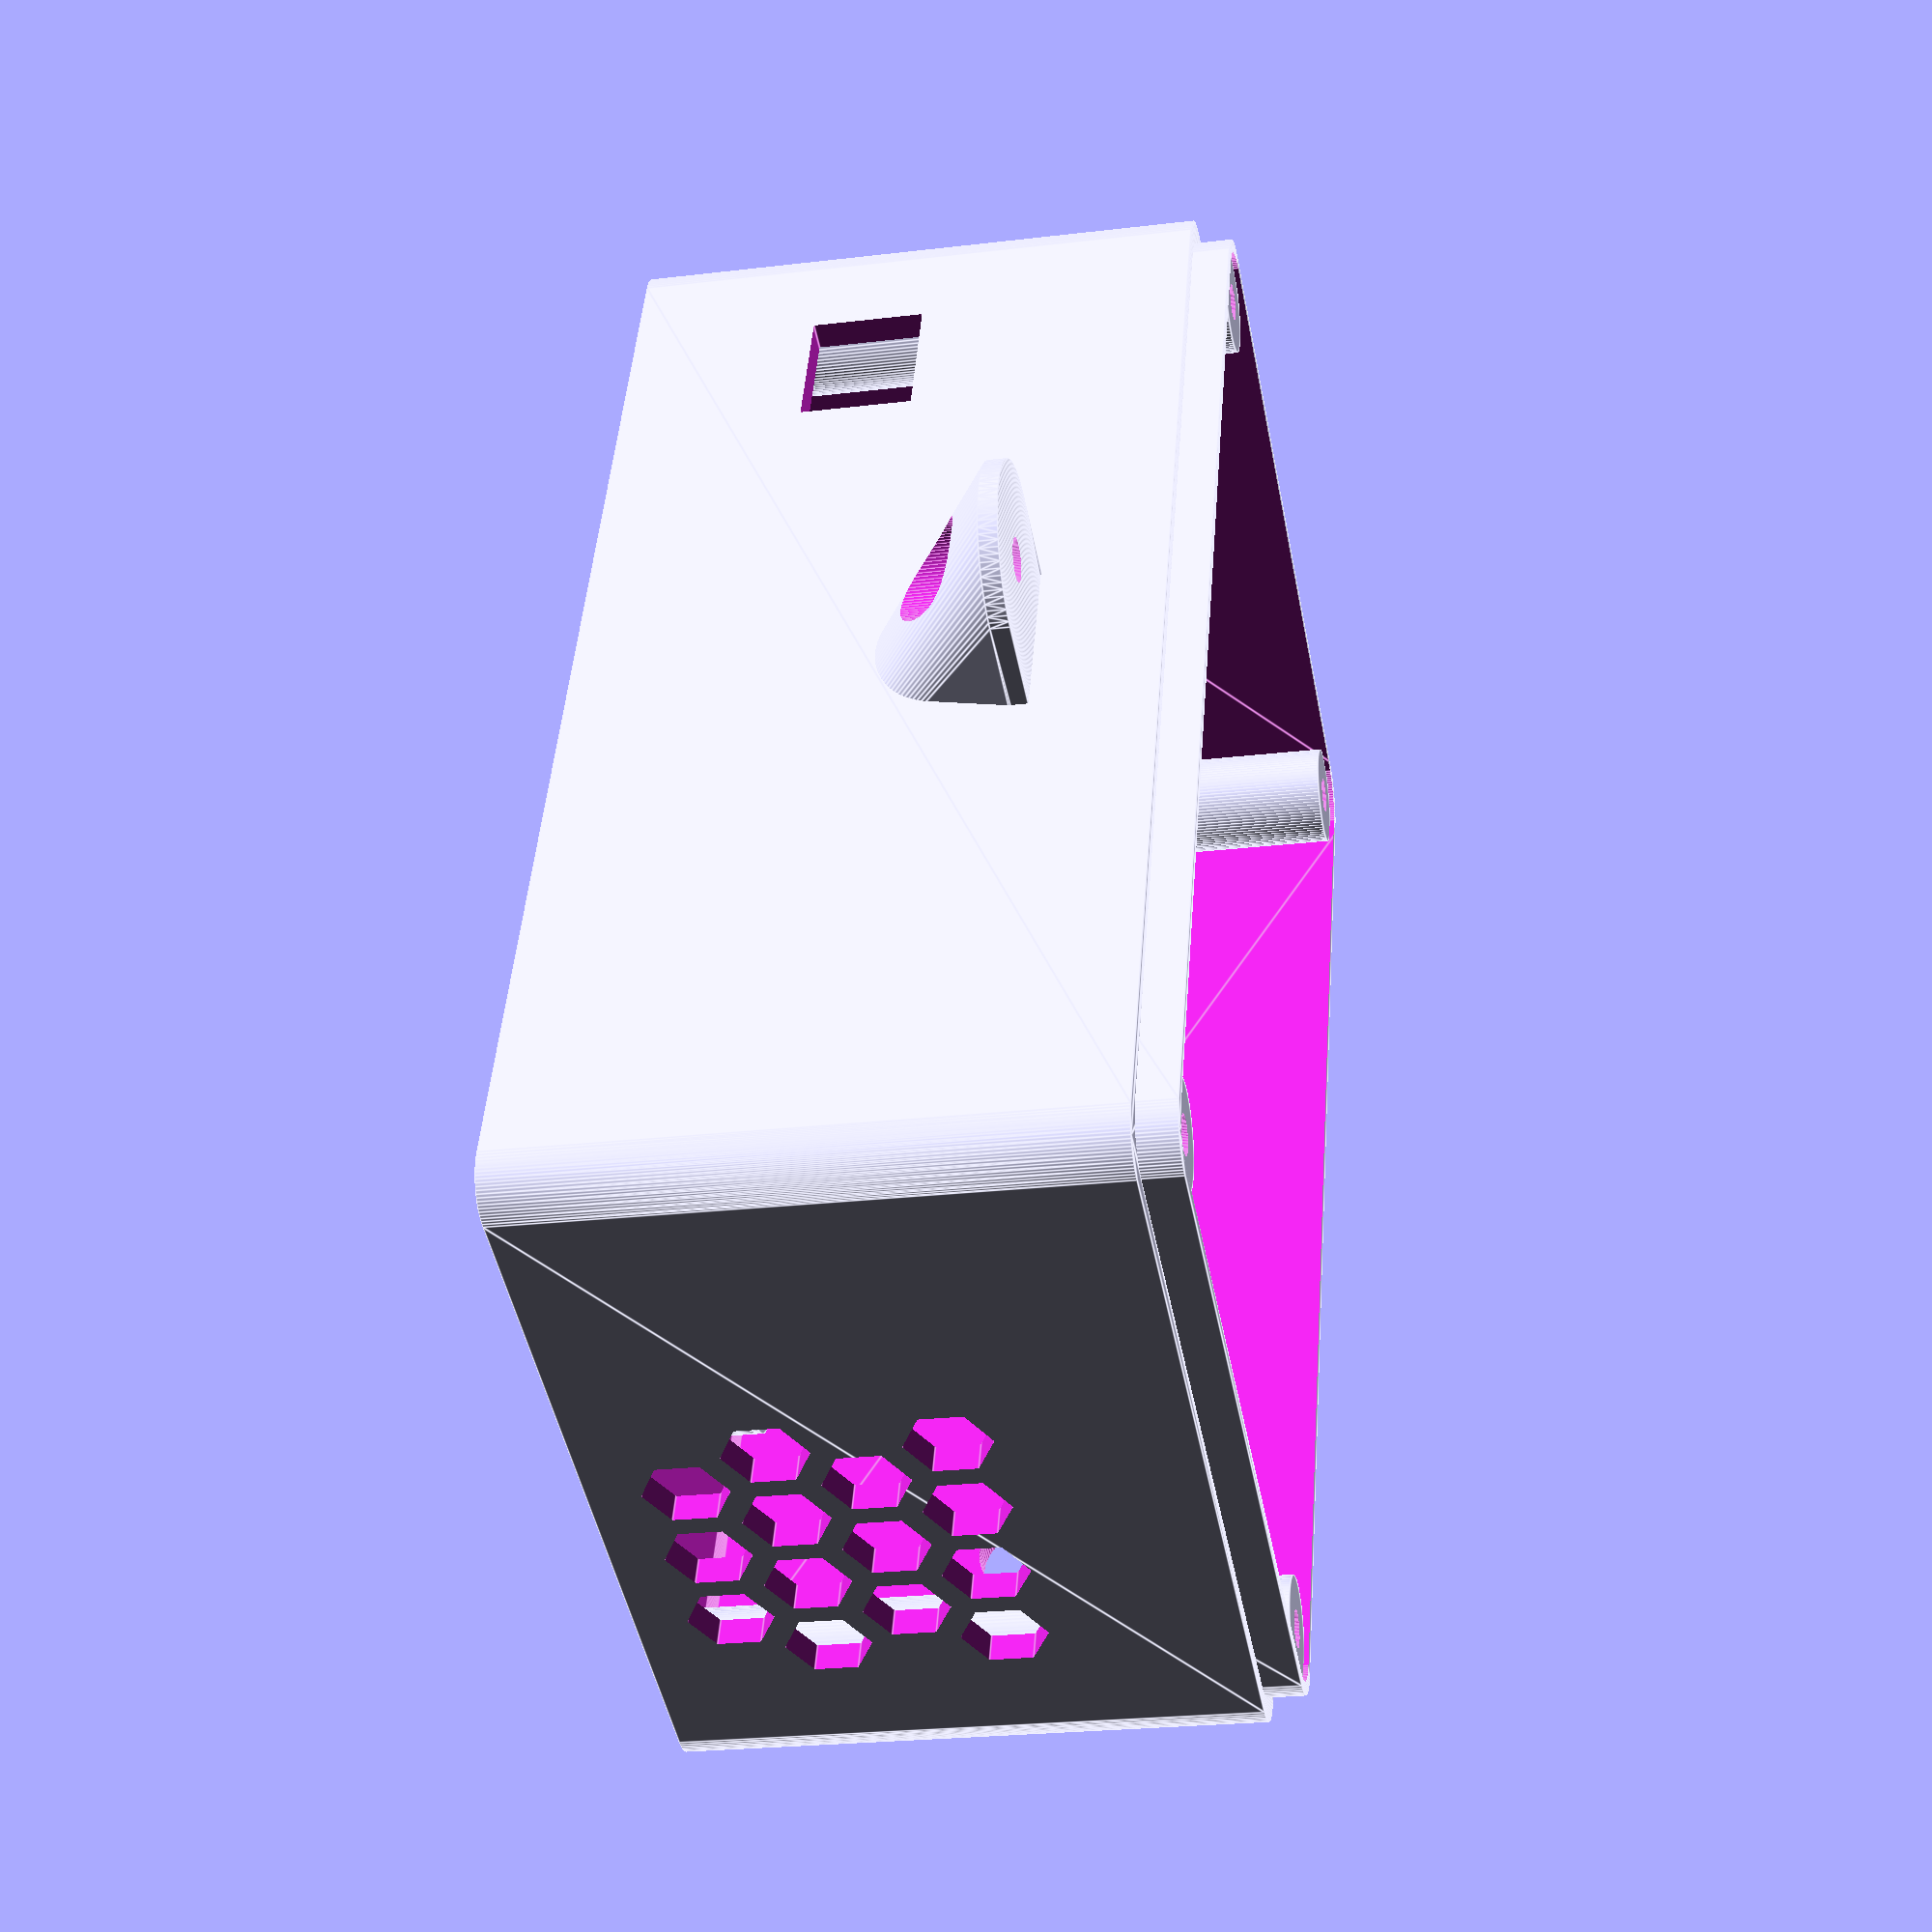
<openscad>
$fn=90;

module kub(x,y,z,r) 
{
    hull() {
        translate([r-(x/2),r-(y/2),0]) cylinder(z,r=r);
        translate([r-(x/2),(y/2)-r,0]) cylinder(z,r=r);
        translate([(x/2)-r,r-(y/2),0]) cylinder(z,r=r);
        translate([(x/2)-r,(y/2)-r,0]) cylinder(z,r=r);
    }
}


// LCD
// 80 x 36
// screw hole centers 75 x 31
// LCD hole 58 x 12
// LCD height : 7


module LCD_holes(h) 
{
    cube([58,14,50],true);
    for (x=[-75/2,75/2]) for(y=[-31/2,31/2]) {
        translate([x,y,-20]) cylinder(d=3.5,50);
        translate([x,y,h-2]) cylinder(d=6.2,50);
    }
}

module LCD_poles() 
{
    for (x=[-75/2,75/2]) for(y=[-31/2,31/2])
    translate([x,y,-7]) difference() {
        cylinder(d=7.5,7);
        translate([0,0,-1])cylinder(d=4,10);
    }
}


l=140;
w=90;    


module box_poles_holes(h) {
    for (x=[-l/2+8,l/2-8]) for (y=[-w/2-2,w/2-18]) {        
        translate([x,y,-1])cylinder(d=3.5,100);
        translate([x,y,h-2])cylinder(d=6.2,100);
    }
}


module box_cover() { 
    e=1.5;
    h=10;
    difference() {
        
        union() {
            difference() {
                union() {
                    translate([0,-10,-5]) kub(l,w,e+5,5);
                    hull() {
                        translate([0,-10,h]) kub(l-2,w-2,1,5);
                        translate([0,-10,0]) kub(l+10,w+10,1,5);
                    }
                }
                translate([0,-10,-4+3]) kub(l-30,w-10,h+1,5);
            }
            translate([0,0,h])LCD_poles();    
        }
        
        translate([0,-10,-10]) kub(l-3,w-3,10,4.2);
        LCD_holes(h);
        for(x=[-30,0,30]) translate([x,-29,-1]) cylinder(d=13.5,20);
        box_poles_holes(h);
        
        
        translate([30,-45,h+1.5-0.7])
        linear_extrude (5)
        text  ("+", size=12, halign="center", valign="center", font="Arial:style=Bold");
        
        translate([-31,-45,h+1.5-0.7])
        linear_extrude (5) scale([2,1,1])
        text  ("-", size=12, halign="center", valign="center", font="Arial:style=Bold");

        for (y=[0,3.5,7])
        translate([0,-46.5+y,h+1.5-0.7])
        linear_extrude (5) scale([1,1.2,1])
        text  ("_", size=12, halign="center", valign="center", font="Arial:style=Bold");

        
        
    }
    
}






module board_pole() 
{
    difference() {
        union() {
            cylinder(d=11,6);
            cylinder(d=7,8);
        }
        cylinder(d=4,20);
        translate([0,0,2])cylinder(d=6.6,3,$fn=6);
    }
    
    
}    

module board_poles() 
{
    board_pole();
    translate([65.5,0,0])board_pole();
    translate([65.5,53.4,0])board_pole();
    translate([65.5-49.2,53.4,0])board_pole();
}


module box_pole(h) {
    difference() {
        cylinder(d=11,h);
        translate([0,0,20])cylinder(d=4,h+2);
        translate([0,0,h-8])cylinder(d=6.6,3,$fn=6);
    }
}


module box_poles(h) {
    translate([-l/2+8,w/2-18,0])box_pole(h-0.5);
    translate([l/2-8,w/2-18,0])box_pole(h-0.5);
    translate([-l/2+8,-w/2-2,0])box_pole(h-0.5);
    translate([l/2-8,-w/2-2,0])box_pole(h-0.5);
}




module box() { 
    h=50+15;
    difference() {
        union() {
            difference() {
                union() {
                    translate([0,-10,0]) kub(l,w,h-4,5);
                    translate([0,-10,0]) kub(l-3.5,w-3.5,h,5);
                    hull() {
                        translate([0,-w/2-20,h-7-12])cylinder(d=20,2);
                        translate([0,w/2,h-7-12])cylinder(d=20,2);
                        translate([0,-10,0])cylinder(d=1,2);
                    }
                }
                translate([0,-10,1.5]) kub(l-6,w-6,h,4.2);

                translate([0,-w/2-20,0])cylinder(d=4.5,100);
                translate([0,w/2,0])cylinder(d=4.5,100);
                translate([0,-w/2-20,h-22])cylinder(d1=10,d2=4.5,2);
                translate([0,w/2,h-22])cylinder(d1=10,d2=4.5,2);
                translate([0,-w/2-20,0])cylinder(d=10,h-22);
                translate([0,w/2,0])cylinder(d=10,h-22);

            }                        
        }
        
        translate([0,-10,0])
        for(z=[0,18]) {
            for(y=[-10,0,10])
            translate([-100,y-10,10+z]) rotate([0,90,0]) cylinder(d=9,200,$fn=6);
            for(y=[-15,-5,5,15])
            translate([-100,y-10,10+9+z]) rotate([0,90,0]) cylinder(d=9,200,$fn=6);
        }
        
        translate([40,w/2-15,20]) cube([15,10,12]);
        translate([-46,-w/2-15,35]) rotate([-90,0,0]) cylinder(10,d=11);
        
    }

    box_poles(h);

    translate([-33,-37,1.5]) board_poles();    
    //translate([0,-10,0]) cube([73,60,5],true);

    //translate([52,-10,0]) cube([30,10,50],true);
    //#translate([-54,12,0]) cube([25,10,50],true);
    
}


module box_all()  {
    box();
    translate([0,0,66]) box_cover();
}


//box_cover();

box();



</openscad>
<views>
elev=203.4 azim=111.8 roll=258.5 proj=p view=edges
</views>
